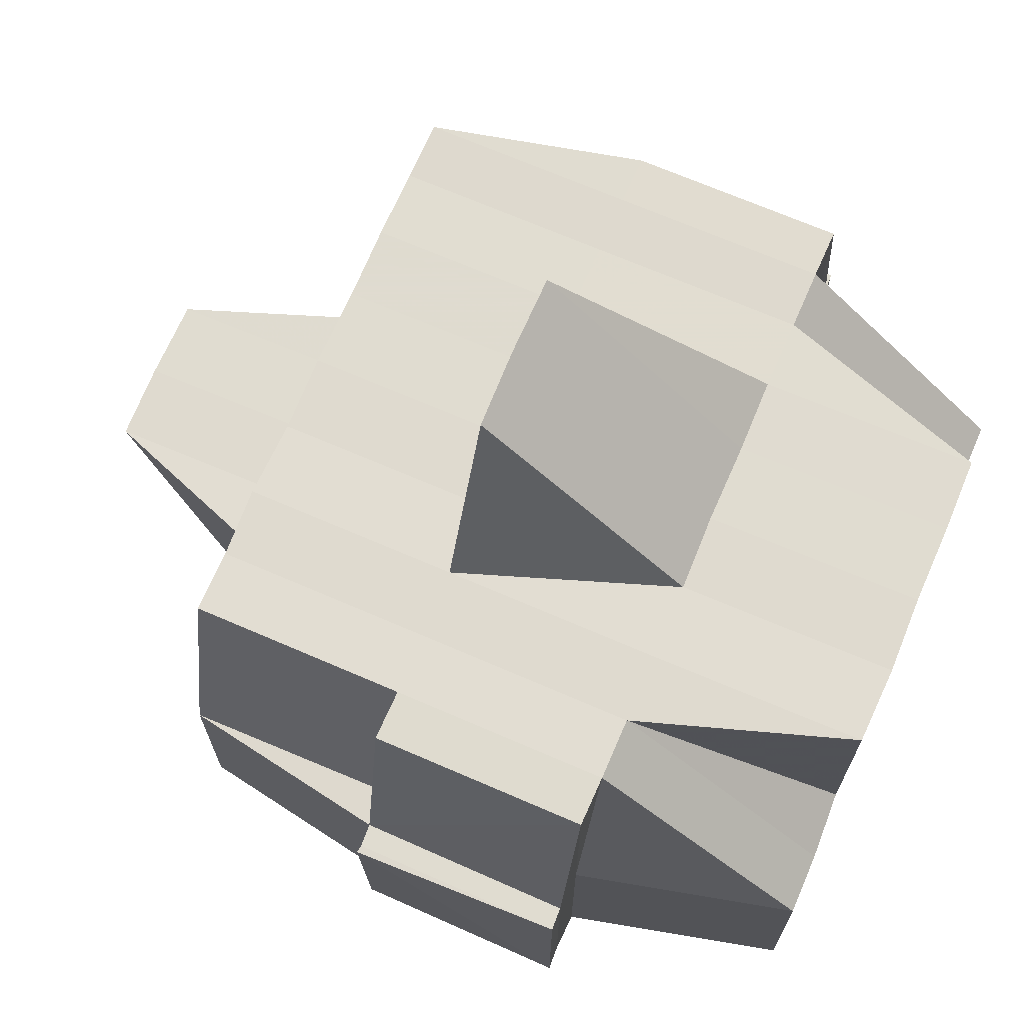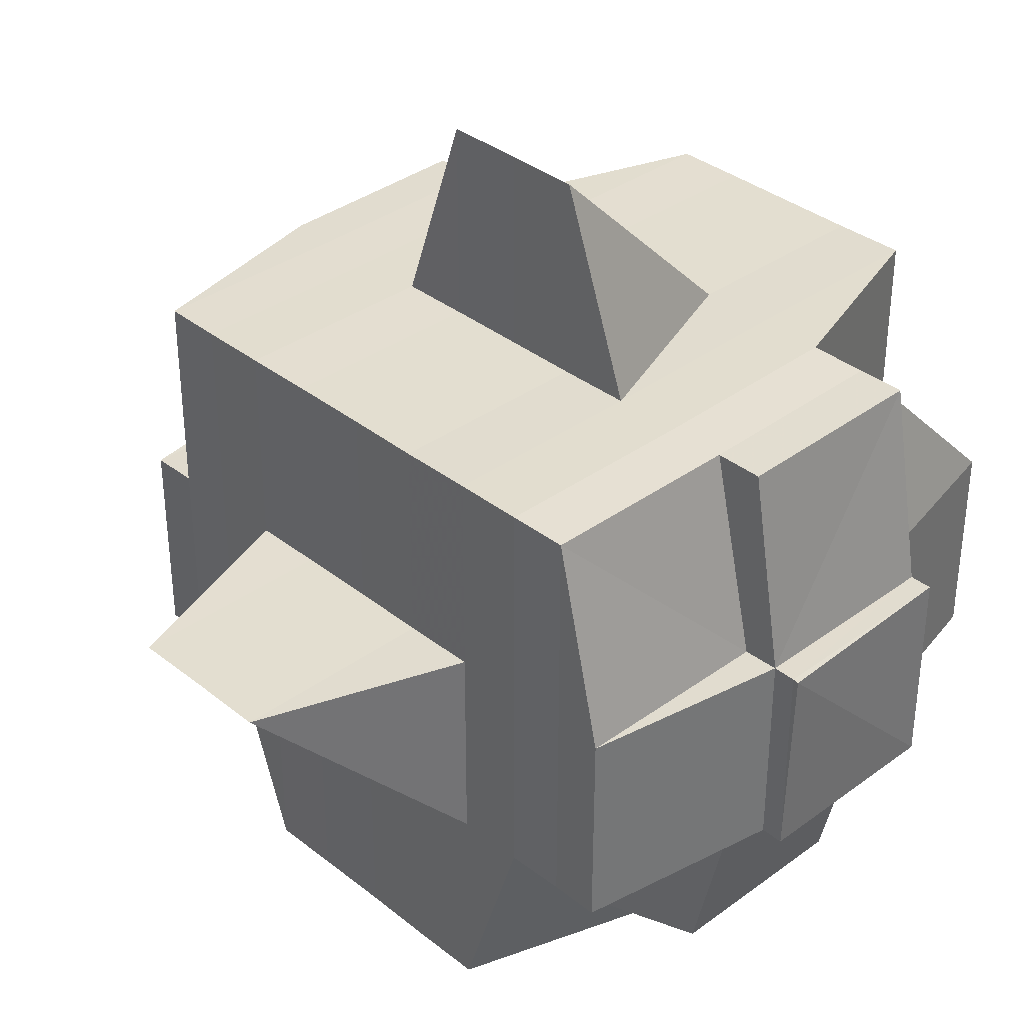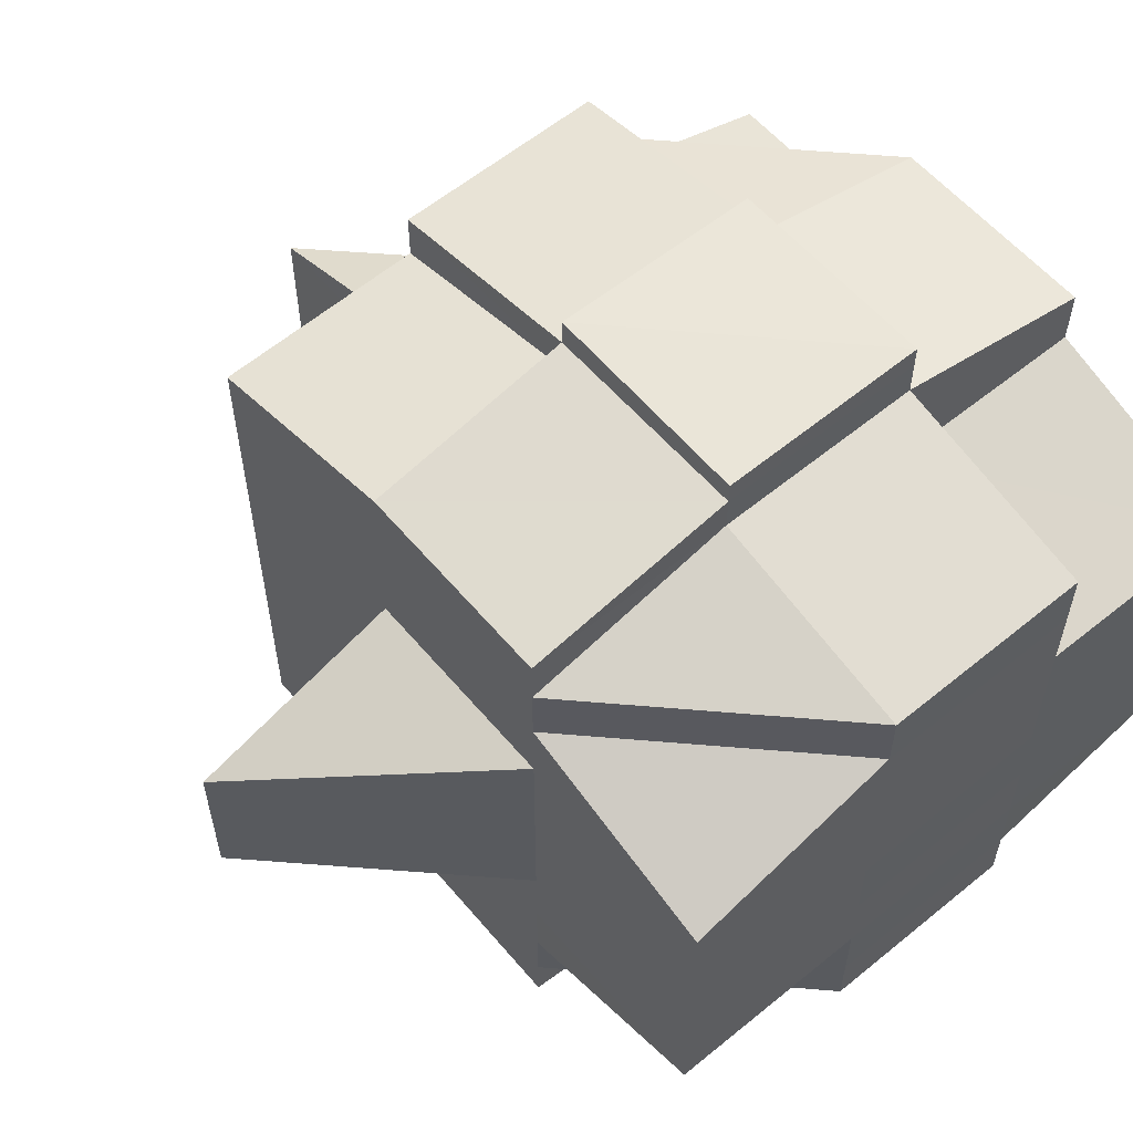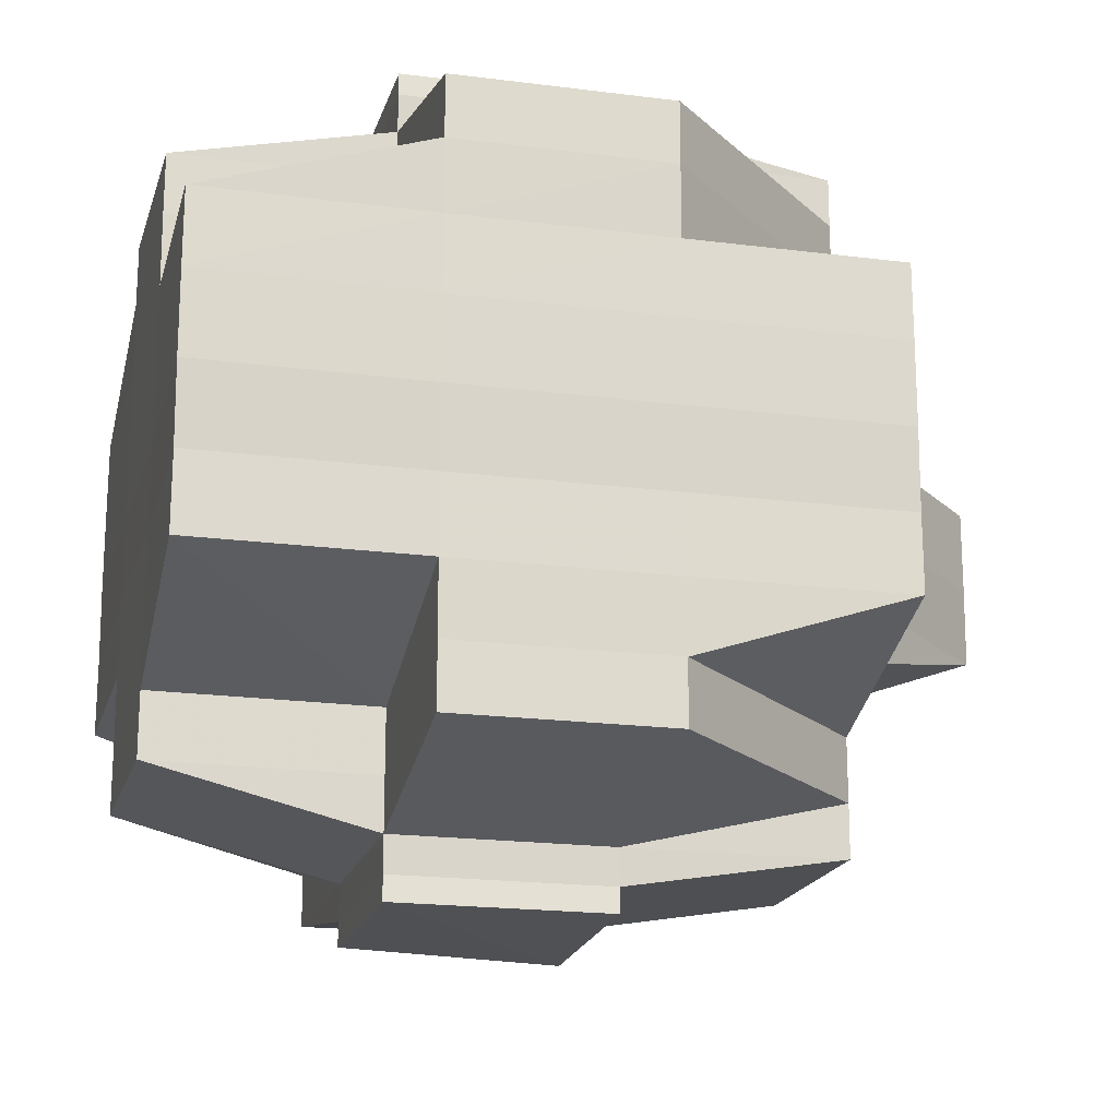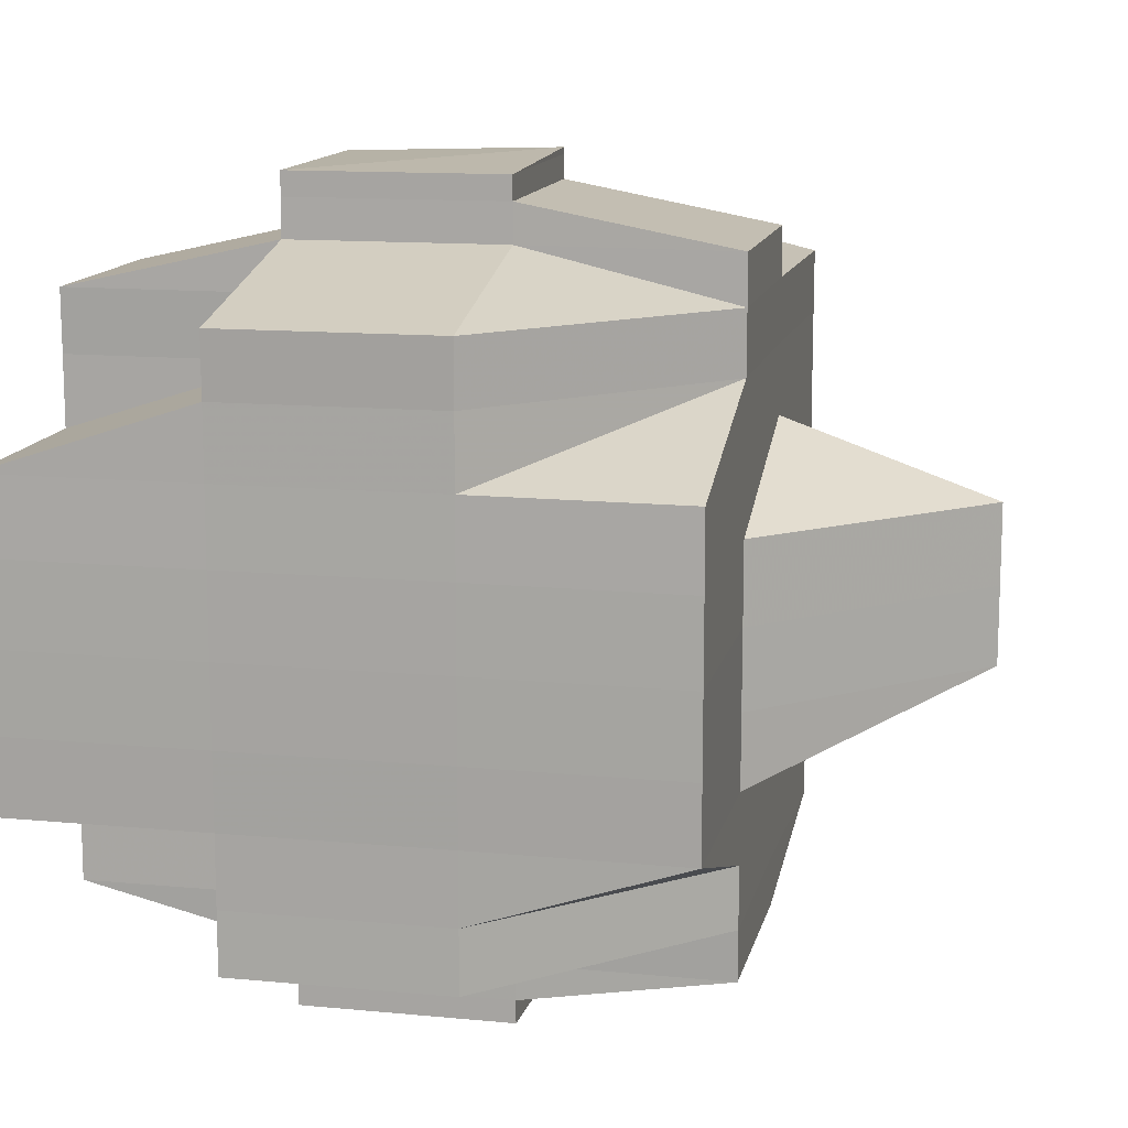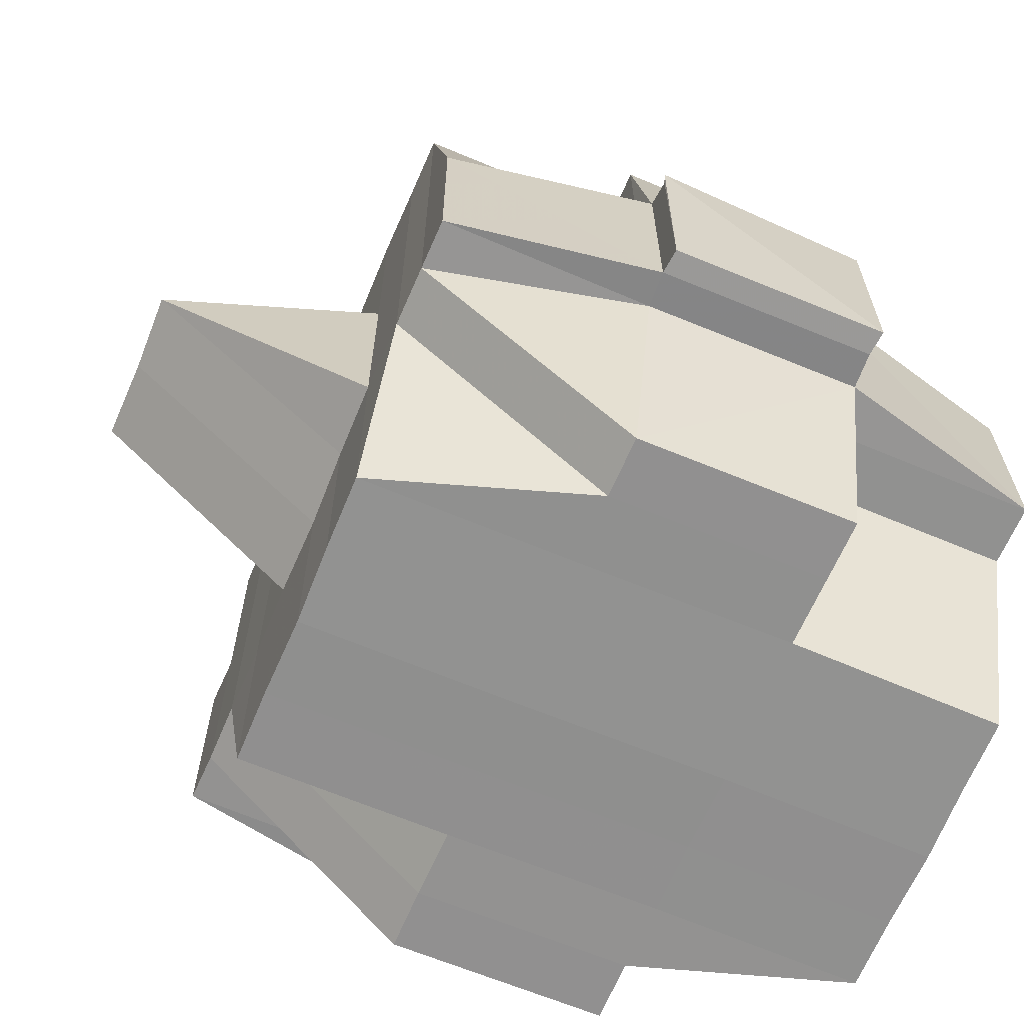
<metadata>
{"format":"obj","ext":"obj","renderer":"f3d","projection":"perspective","resolution":1024,"background":"white","views":[{"elev":69.7,"azim":-156.7,"up":"+Y"},{"elev":35.5,"azim":136.1,"up":"+Y"},{"elev":59.1,"azim":-130.3,"up":"+Z"},{"elev":-18.5,"azim":-14.2,"up":"+Z"},{"elev":13.1,"azim":12.5,"up":"+Z"},{"elev":-65.9,"azim":157.1,"up":"+Y"}]}
</metadata>
<code>
o 703
v 2204 1874 12.1
v 2204 1874 12.1
v 2204 1874 12.1
v 2204 1874 12.09
v 2204 1874 12.09
v 2204 1874 12.09
v 2204 1874 12.09
v 2204 1874 12.1
v 2204 1874 12.1
v 2204 1874 12.1
v 2204 1874 12.09
v 2204 1874 12.09
v 2204 1874 12.09
v 2204 1874 12.09
v 2204 1874 12.09
v 2204 1874 12.09
v 2204 1874 12.09
v 2204 1874 12.09
v 2204 1874 12.09
v 2204 1874 12.09
v 2204 1874 12.09
v 2204 1874 12.09
v 2204 1874 12.09
v 2204 1874 12.09
v 2204 1874 12.09
v 2204 1874 12.1
v 2204 1874 12.09
v 2204 1874 12.09
v 2204 1874 12.09
v 2204 1874 12.09
v 2204 1874 12.09
v 2204 1874 12.09
v 2204 1874 12.09
v 2204 1874 12.08
v 2204 1874 12.09
v 2204 1874 12.09
v 2204 1874 12.08
v 2204 1874 12.09
v 2204 1874 12.08
v 2204 1874 12.09
v 2204 1874 12.09
v 2204 1874 12.09
v 2204 1874 12.09
v 2204 1874 12.09
v 2204 1874 12.09
v 2204 1874 12.09
v 2204 1874 12.09
v 2204 1874 12.09
v 2204 1874 12.09
v 2204 1874 12.09
v 2204 1874 12.09
v 2204 1874 12.09
v 2204 1874 12.08
v 2204 1874 12.08
v 2204 1874 12.09
v 2204 1874 12.08
v 2204 1874 12.08
v 2204 1874 12.08
v 2204 1874 12.08
v 2204 1874 12.08
v 2204 1874 12.08
v 2204 1874 12.07
v 2204 1874 12.07
v 2204 1874 12.07
v 2204 1874 12.07
v 2204 1874 12.07
v 2204 1874 12.07
v 2204 1874 12.08
v 2204 1874 12.08
v 2204 1874 12.08
v 2204 1874 12.08
v 2204 1874 12.08
v 2204 1874 12.07
v 2204 1874 12.07
v 2204 1874 12.07
v 2204 1874 12.07
v 2204 1874 12.07
v 2204 1874 12.07
v 2204 1874 12.07
v 2204 1874 12.07
v 2204 1874 12.08
v 2204 1874 12.07
v 2204 1874 12.07
v 2204 1874 12.08
v 2204 1874 12.08
v 2204 1874 12.08
v 2204 1874 12.08
v 2204 1874 12.08
v 2204 1874 12.08
v 2204 1874 12.08
v 2204 1874 12.08
v 2204 1874 12.08
v 2204 1874 12.09
v 2204 1874 12.08
v 2204 1874 12.08
v 2204 1874 12.08
v 2204 1874 12.08
v 2204 1874 12.09
v 2204 1874 12.07
v 2204 1874 12.08
v 2204 1874 12.07
v 2204 1874 12.07
v 2204 1874 12.08
v 2204 1874 12.08
v 2204 1874 12.07
v 2204 1874 12.08
v 2204 1874 12.08
v 2204 1874 12.07
v 2204 1874 12.07
v 2204 1874 12.08
v 2204 1874 12.08
v 2204 1874 12.08
v 2204 1874 12.08
v 2204 1874 12.07
v 2204 1874 12.07
v 2204 1874 12.06
v 2204 1874 12.07
v 2204 1874 12.07
v 2204 1874 12.07
v 2204 1874 12.07
v 2204 1874 12.07
v 2204 1874 12.07
v 2204 1874 12.07
v 2204 1874 12.08
v 2204 1874 12.07
v 2204 1874 12.07
v 2204 1874 12.07
v 2204 1874 12.07
v 2204 1874 12.06
v 2204 1874 12.06
v 2204 1874 12.06
v 2204 1874 12.06
v 2204 1874 12.06
v 2204 1874 12.06
v 2204 1874 12.06
v 2204 1874 12.06
v 2204 1874 12.06
v 2204 1874 12.06
v 2204 1874 12.06
v 2204 1874 12.06
v 2204 1874 12.06
v 2204 1874 12.06
v 2204 1874 12.06
v 2204 1874 12.06
v 2204 1874 12.06
v 2204 1874 12.06
v 2204 1874 12.06
v 2204 1874 12.06
v 2204 1874 12.06
v 2204 1874 12.06
v 2204 1874 12.07
v 2204 1874 12.07
v 2204 1874 12.06
v 2204 1874 12.07
v 2204 1874 12.07
v 2204 1874 12.06
v 2204 1874 12.07
v 2204 1874 12.06
v 2204 1874 12.07
v 2204 1874 12.06
v 2204 1874 12.06
v 2204 1874 12.06
v 2204 1874 12.06
v 2204 1874 12.07
v 2204 1874 12.07
v 2204 1874 12.07
v 2204 1874 12.07
v 2204 1874 12.07
v 2204 1874 12.06
v 2204 1874 12.06
v 2204 1874 12.06
v 2204 1874 12.06
v 2204 1874 12.07
v 2204 1874 12.07
v 2204 1874 12.07
v 2204 1874 12.06
v 2204 1874 12.06
v 2204 1874 12.07
v 2204 1874 12.07
v 2204 1874 12.07
v 2204 1874 12.07
v 2204 1874 12.06
v 2204 1874 12.07
v 2204 1874 12.07
v 2204 1874 12.07
v 2204 1874 12.07
v 2204 1874 12.07
v 2204 1874 12.07
v 2204 1874 12.07
v 2204 1874 12.07
v 2204 1874 12.07
v 2204 1874 12.07
v 2204 1874 12.07
v 2204 1874 12.08
v 2204 1874 12.08
v 2204 1874 12.08
v 2204 1874 12.08
v 2204 1874 12.08
v 2204 1874 12.07
v 2204 1874 12.08
v 2204 1874 12.08
v 2204 1874 12.08
v 2204 1874 12.08
v 2204 1874 12.09
v 2204 1874 12.08
v 2204 1874 12.08
v 2204 1874 12.08
v 2204 1874 12.08
v 2204 1874 12.08
v 2204 1874 12.08
v 2204 1874 12.08
v 2204 1874 12.07
v 2204 1874 12.08
v 2204 1874 12.08
v 2204 1874 12.08
v 2204 1874 12.07
v 2204 1874 12.08
v 2204 1874 12.09
v 2204 1874 12.09
v 2204 1874 12.09
v 2204 1874 12.09
v 2204 1874 12.09
v 2204 1874 12.09
v 2204 1874 12.09
v 2204 1874 12.09
v 2204 1874 12.09
v 2204 1874 12.09
v 2204 1874 12.08
v 2204 1874 12.09
v 2204 1874 12.09
v 2204 1874 12.08
v 2204 1874 12.08
v 2204 1874 12.08
v 2204 1874 12.09
v 2204 1874 12.08
v 2204 1874 12.08
v 2204 1874 12.08
v 2204 1874 12.08
v 2204 1874 12.08
v 2204 1874 12.08
v 2204 1874 12.08
v 2204 1874 12.08
v 2204 1874 12.07
v 2204 1874 12.07
v 2204 1874 12.07
v 2204 1874 12.07
v 2204 1874 12.07
v 2204 1874 12.07
v 2204 1874 12.07
v 2204 1874 12.07
v 2204 1874 12.07
v 2204 1874 12.07
v 2204 1874 12.07
v 2204 1874 12.06
v 2204 1874 12.06
v 2204 1874 12.06
v 2204 1874 12.06
v 2204 1874 12.06
v 2204 1874 12.06
v 2204 1874 12.06
v 2204 1874 12.06
v 2204 1874 12.06
v 2204 1874 12.06
v 2204 1874 12.06
v 2204 1874 12.06
v 2204 1874 12.06
v 2204 1874 12.06
v 2204 1874 12.06
v 2204 1874 12.06
v 2204 1874 12.06
v 2204 1874 12.06
v 2204 1874 12.06
v 2204 1874 12.06
v 2204 1874 12.06
v 2204 1874 12.06
v 2204 1874 12.06
v 2204 1874 12.06
v 2204 1874 12.06
v 2204 1874 12.06
v 2204 1874 12.1
v 2204 1874 12.1
v 2204 1874 12.1
v 2204 1874 12.1
v 2204 1874 12.1
v 2204 1874 12.1
v 2204 1874 12.09
v 2204 1874 12.1
v 2204 1874 12.09
v 2204 1874 12.09
v 2204 1874 12.09
v 2204 1874 12.09
v 2204 1874 12.09
v 2204 1874 12.09
v 2204 1874 12.09
v 2204 1874 12.09
v 2204 1874 12.09
v 2204 1874 12.09
v 2204 1874 12.09
v 2204 1874 12.09
v 2204 1874 12.09
v 2204 1874 12.09
v 2204 1874 12.09
v 2204 1874 12.08
v 2204 1874 12.08
v 2204 1874 12.08
v 2204 1874 12.08
v 2204 1874 12.09
v 2204 1874 12.08
v 2204 1874 12.08
v 2204 1874 12.09
v 2204 1874 12.09
v 2204 1874 12.08
v 2204 1874 12.09
v 2204 1874 12.09
v 2204 1874 12.09
v 2204 1874 12.08
v 2204 1874 12.08
v 2204 1874 12.08
v 2204 1874 12.07
v 2204 1874 12.09
v 2204 1874 12.09
v 2204 1874 12.09
v 2204 1874 12.09
v 2204 1874 12.09
v 2204 1874 12.09
v 2204 1874 12.1
v 2204 1874 12.1
v 2204 1874 12.08
v 2204 1874 12.08
v 2204 1874 12.09
v 2204 1874 12.08
v 2204 1874 12.08
v 2204 1874 12.08
v 2204 1874 12.08
v 2204 1874 12.08
v 2204 1874 12.08
v 2204 1874 12.07
v 2204 1874 12.08
v 2204 1874 12.08
v 2204 1874 12.08
v 2204 1874 12.07
v 2204 1874 12.07
v 2204 1874 12.06
v 2204 1874 12.06
v 2204 1874 12.06
v 2204 1874 12.06
v 2204 1874 12.06
v 2204 1874 12.06
v 2204 1874 12.06
v 2204 1874 12.06
v 2204 1874 12.06
v 2204 1874 12.06
v 2204 1874 12.06
v 2204 1874 12.06
v 2204 1874 12.06
v 2204 1874 12.06
v 2204 1874 12.06
v 2204 1874 12.06
v 2204 1874 12.06
v 2204 1874 12.06
v 2204 1874 12.06
f 1 2 3
f 4 5 1
f 6 7 5
f 8 9 3
f 10 11 8
f 12 13 9
f 11 14 12
f 15 16 13
f 17 18 16
f 19 20 12
f 14 21 20
f 20 22 23
f 20 23 24
f 25 24 26
f 27 17 20
f 21 28 27
f 29 27 20
f 30 31 29
f 27 32 17
f 33 32 27
f 33 34 32
f 32 35 17
f 17 35 36
f 32 37 35
f 34 37 32
f 35 38 36
f 39 34 40
f 36 38 41
f 42 41 43
f 43 44 45
f 46 47 44
f 38 48 47
f 49 50 45
f 51 52 50
f 53 54 48
f 38 53 55
f 56 57 54
f 58 59 56
f 60 61 57
f 59 62 60
f 63 64 61
f 62 65 66
f 67 66 68
f 69 68 70
f 71 70 72
f 73 74 64
f 75 76 74
f 73 75 77
f 77 78 79
f 80 79 81
f 82 83 80
f 84 81 85
f 86 82 84
f 87 85 88
f 89 86 87
f 90 89 91
f 91 92 93
f 94 95 92
f 95 96 97
f 98 94 93
f 96 99 100
f 99 101 102
f 100 103 104
f 102 105 103
f 106 104 107
f 108 109 105
f 110 108 111
f 112 110 113
f 101 114 115
f 114 116 117
f 118 117 115
f 115 117 119
f 115 119 120
f 119 121 122
f 119 122 123
f 120 123 124
f 120 119 125
f 117 126 119
f 127 128 120
f 117 129 126
f 130 129 117
f 130 131 132
f 129 133 126
f 134 135 131
f 136 135 137
f 138 137 139
f 140 135 141
f 142 140 143
f 143 144 145
f 146 141 147
f 146 147 76
f 148 134 146
f 149 148 146
f 75 146 118
f 150 146 75
f 151 150 75
f 151 75 73
f 152 151 73
f 153 150 151
f 152 154 155
f 153 156 150
f 157 151 152
f 158 156 153
f 159 151 157
f 159 153 151
f 160 153 159
f 161 162 153
f 162 163 156
f 164 161 159
f 165 159 157
f 166 164 165
f 167 159 165
f 168 169 167
f 169 170 171
f 172 171 173
f 174 173 175
f 176 170 177
f 178 176 179
f 180 179 181
f 182 177 183
f 184 183 185
f 184 186 187
f 188 189 187
f 187 186 190
f 186 165 190
f 190 165 191
f 165 192 193
f 190 193 194
f 187 190 195
f 195 194 196
f 195 190 197
f 198 187 195
f 199 187 198
f 200 188 198
f 198 195 201
f 201 196 202
f 201 195 203
f 37 202 204
f 37 201 205
f 206 198 201
f 206 201 37
f 207 198 206
f 208 200 206
f 34 206 37
f 209 208 34
f 210 206 34
f 211 212 207
f 213 211 210
f 211 214 215
f 212 216 214
f 213 215 217
f 218 217 219
f 218 219 220
f 221 220 222
f 223 224 222
f 225 226 224
f 227 228 226
f 229 227 230
f 231 213 232
f 233 232 234
f 235 213 231
f 236 235 231
f 235 237 213
f 237 211 213
f 238 237 235
f 239 235 236
f 240 241 235
f 242 240 236
f 241 243 237
f 237 244 211
f 125 244 237
f 243 245 244
f 244 212 211
f 245 246 247
f 244 247 212
f 248 247 244
f 247 249 212
f 212 249 199
f 249 250 216
f 249 251 250
f 247 252 249
f 252 253 249
f 126 252 247
f 126 133 252
f 252 254 253
f 133 254 252
f 254 255 251
f 256 257 133
f 257 258 259
f 133 260 254
f 254 260 182
f 260 261 255
f 262 263 261
f 260 262 158
f 264 265 263
f 266 260 267
f 268 269 260
f 269 264 270
f 271 272 266
f 272 273 274
f 270 275 276
f 270 277 156
f 156 276 278
f 156 278 279
f 280 281 282
f 281 283 284
f 285 286 2
f 287 288 285
f 288 289 290
f 289 291 292
f 293 294 286
f 295 296 294
f 293 295 297
f 298 295 299
f 300 98 295
f 55 93 295
f 295 93 301
f 93 302 301
f 93 92 302
f 92 303 302
f 304 305 303
f 303 306 302
f 301 302 307
f 303 308 306
f 113 308 303
f 305 309 308
f 302 306 310
f 302 310 307
f 306 236 310
f 310 236 225
f 307 310 311
f 236 312 313
f 310 313 314
f 307 314 315
f 308 316 317
f 318 124 316
f 111 318 308
f 308 318 239
f 309 127 318
f 319 120 318
f 318 120 238
f 320 307 19
f 301 307 320
f 321 322 320
f 323 320 324
f 320 315 325
f 326 325 327
f 324 25 326
f 5 320 25
f 328 329 330
f 35 329 38
f 329 53 38
f 329 331 53
f 203 331 329
f 332 333 329
f 333 334 331
f 331 335 336
f 334 337 338
f 197 338 331
f 331 338 339
f 338 340 335
f 337 341 342
f 342 155 340
f 191 342 338
f 338 342 69
f 157 152 342
f 342 152 67
f 343 344 345
f 344 346 347
f 348 347 349
f 350 348 351
f 351 352 353
f 354 346 352
f 355 354 356
f 357 358 359
f 359 360 361

</code>
